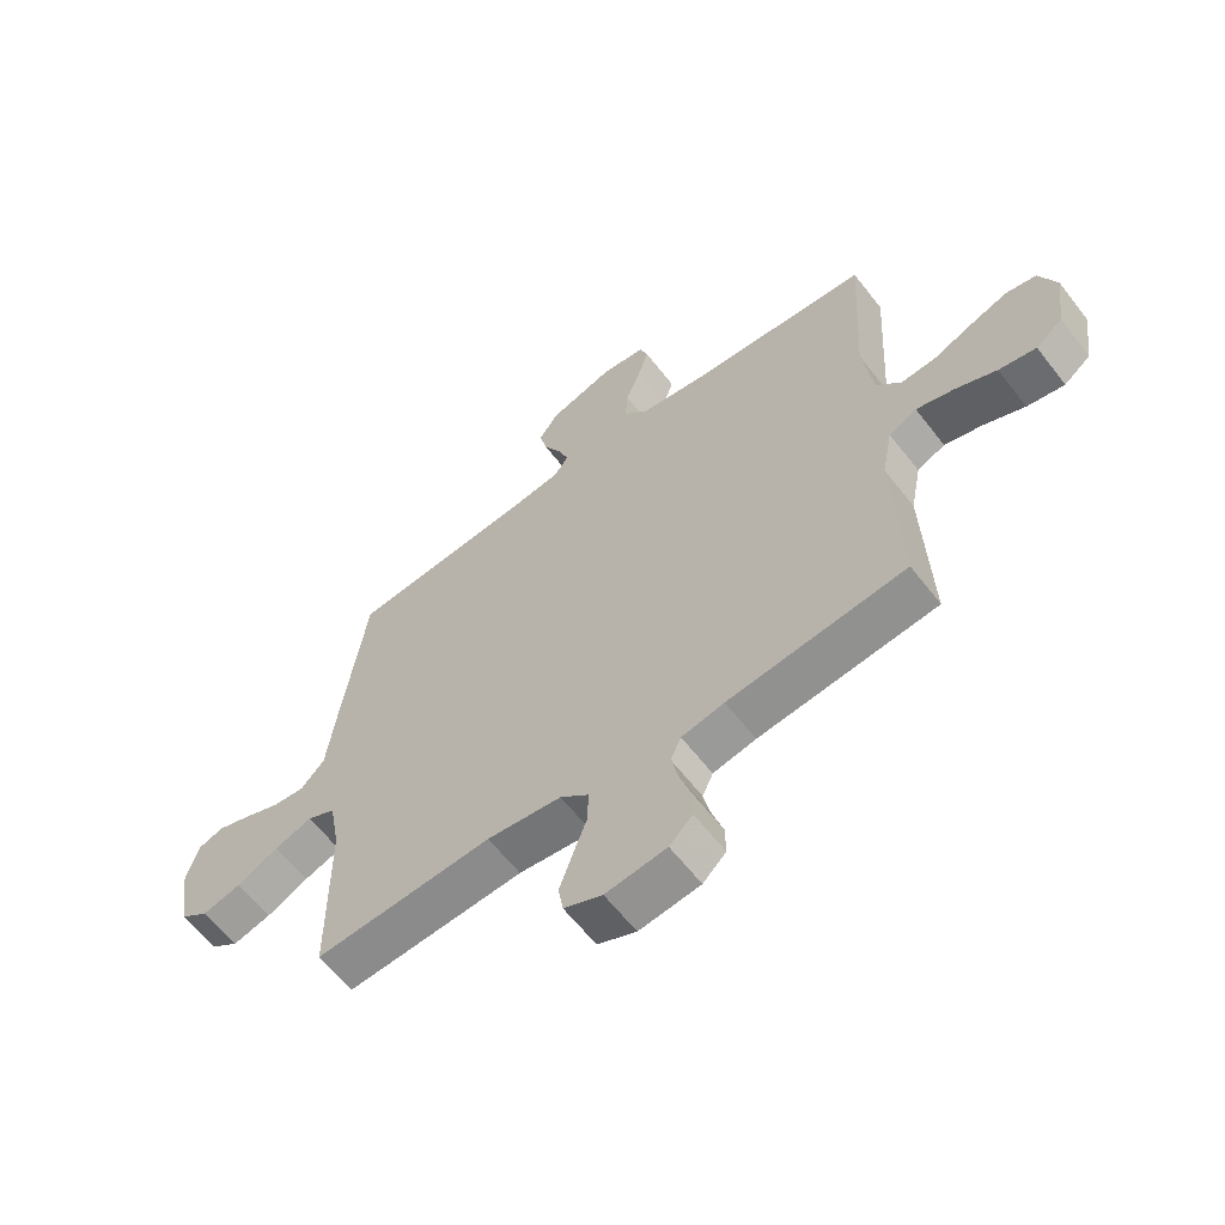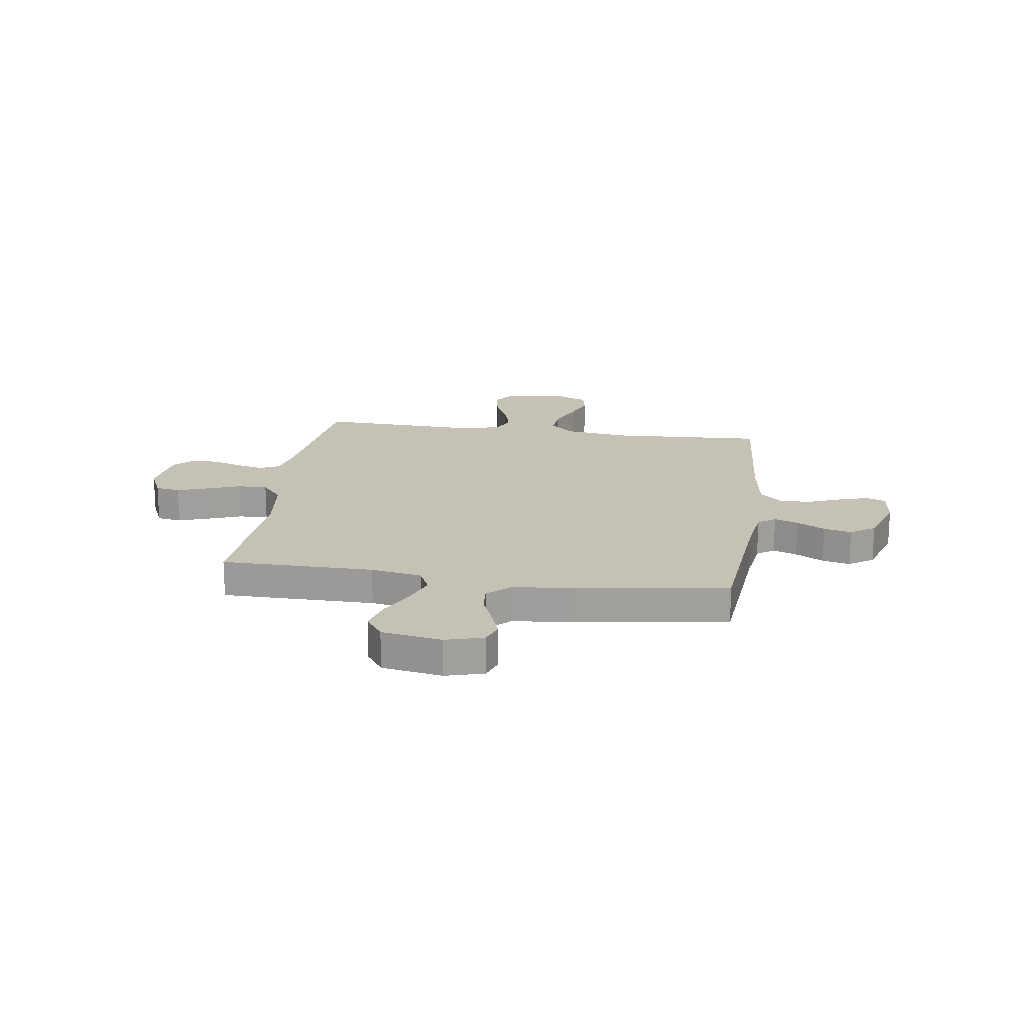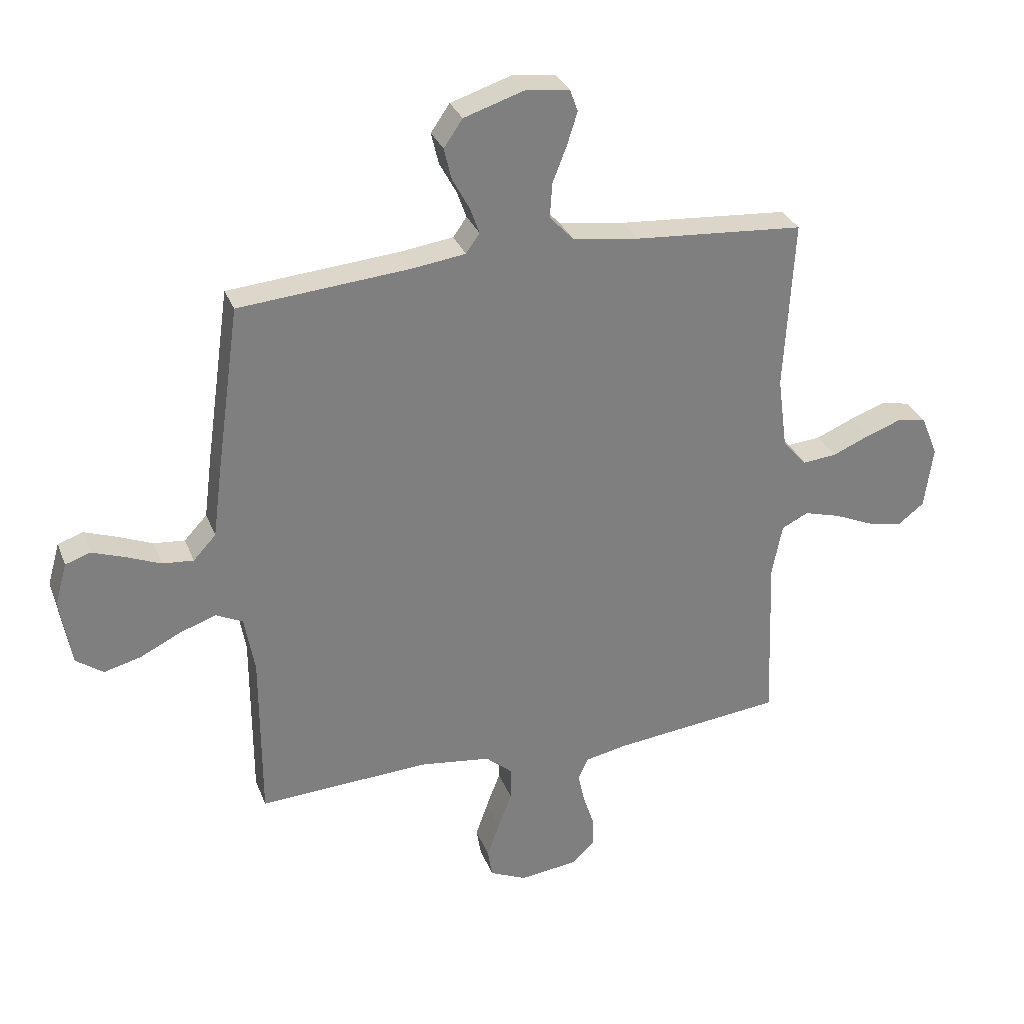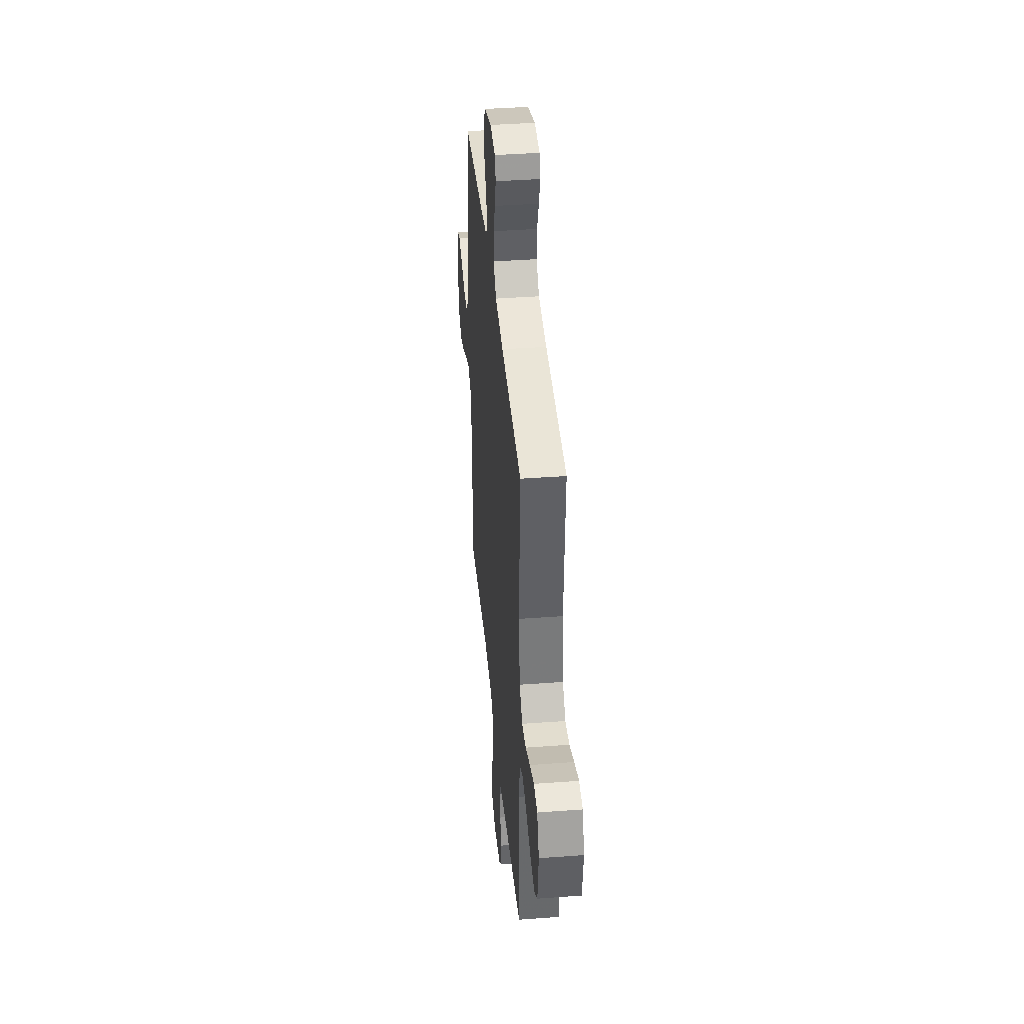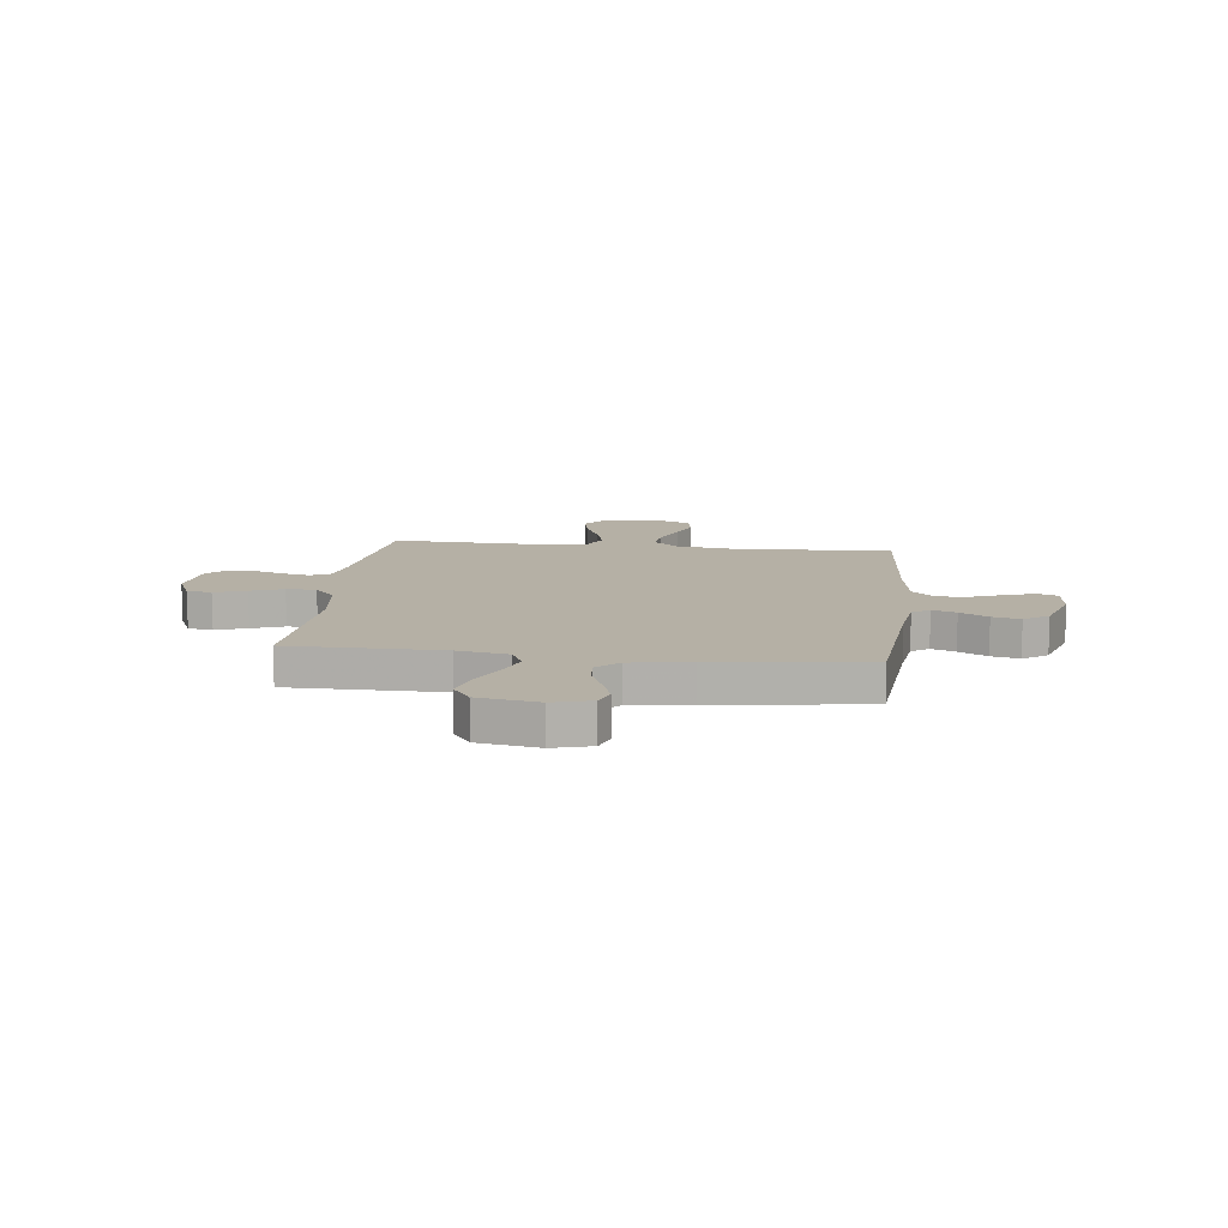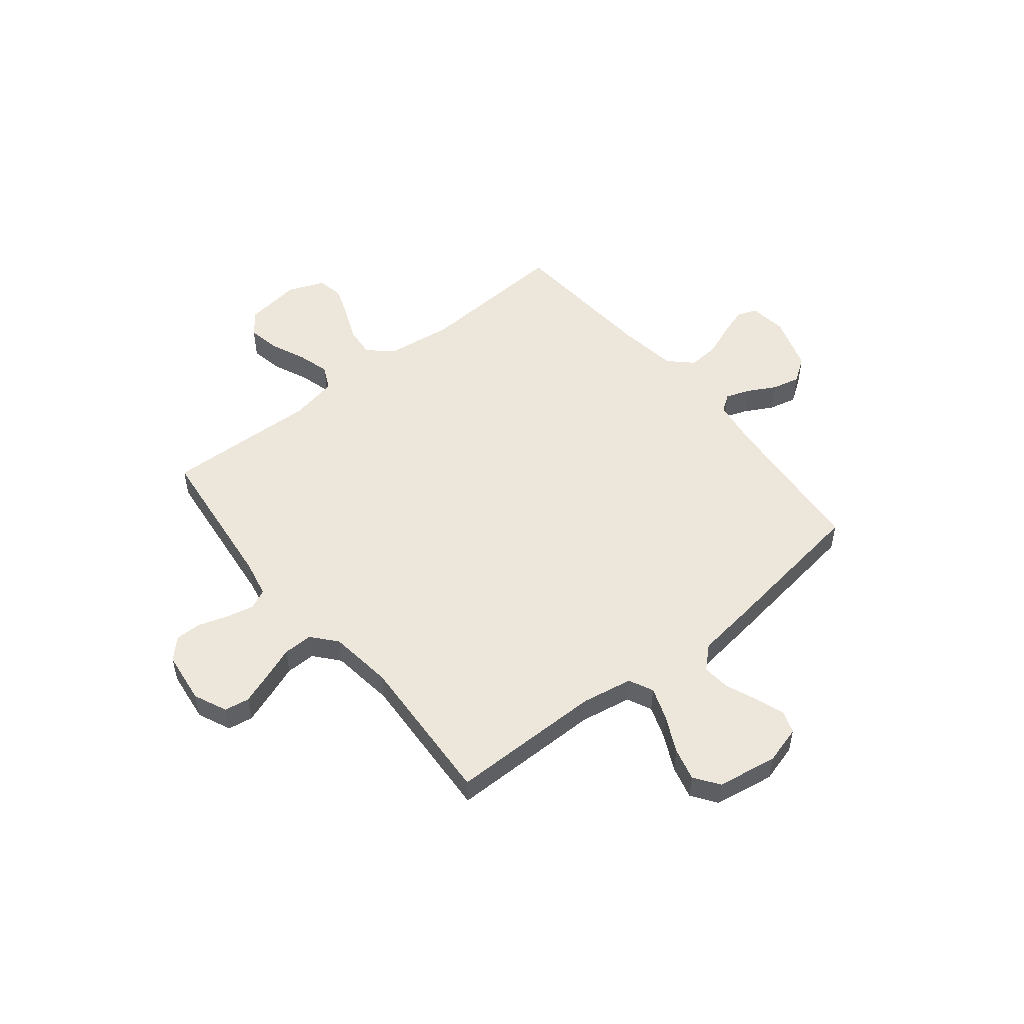
<metadata>
{"format":"obj","ext":"obj","renderer":"f3d","projection":"perspective","resolution":1024,"background":"white","views":[{"elev":-61.6,"azim":37.7,"up":"+Z"},{"elev":18.8,"azim":-81.7,"up":"+Y"},{"elev":30.5,"azim":-18.8,"up":"+Z"},{"elev":39.9,"azim":84.7,"up":"+Z"},{"elev":11.7,"azim":-83.3,"up":"+Y"},{"elev":51.9,"azim":-128.9,"up":"+Y"}]}
</metadata>
<code>
v -0.5 0.07 0.5
v -0.2 0.07 0.526
v -0.105 0.07 0.539
v -0.081 0.07 0.573
v -0.098 0.07 0.62
v -0.128 0.07 0.675
v -0.141 0.07 0.73
v -0.108 0.07 0.778
v 0 0.07 0.813
v 0.075 0.07 0.804
v 0.089 0.07 0.765
v 0.071 0.07 0.708
v 0.046 0.07 0.644
v 0.042 0.07 0.583
v 0.084 0.07 0.539
v 0.2 0.07 0.522
v 0.5 0.07 0.5
v 0.483 0.07 0.2
v 0.5 0.07 0.072
v 0.542 0.07 0.025
v 0.601 0.07 0.03
v 0.667 0.07 0.058
v 0.73 0.07 0.081
v 0.781 0.07 0.071
v 0.81 0.07 0
v 0.795 0.07 -0.11
v 0.75 0.07 -0.145
v 0.687 0.07 -0.133
v 0.618 0.07 -0.103
v 0.554 0.07 -0.085
v 0.507 0.07 -0.108
v 0.489 0.07 -0.2
v 0.5 0.07 -0.5
v 0.2 0.07 -0.534
v 0.128 0.07 -0.549
v 0.11 0.07 -0.588
v 0.122 0.07 -0.641
v 0.141 0.07 -0.699
v 0.142 0.07 -0.751
v 0.103 0.07 -0.789
v 0 0.07 -0.802
v -0.065 0.07 -0.773
v -0.073 0.07 -0.724
v -0.051 0.07 -0.662
v -0.027 0.07 -0.598
v -0.026 0.07 -0.54
v -0.074 0.07 -0.499
v -0.2 0.07 -0.483
v -0.5 0.07 -0.5
v -0.501 0.07 -0.2
v -0.519 0.07 -0.1
v -0.567 0.07 -0.077
v -0.631 0.07 -0.1
v -0.702 0.07 -0.135
v -0.767 0.07 -0.152
v -0.815 0.07 -0.118
v -0.835 0.07 0
v -0.814 0.07 0.075
v -0.77 0.07 0.09
v -0.713 0.07 0.07
v -0.652 0.07 0.045
v -0.597 0.07 0.04
v -0.557 0.07 0.083
v -0.542 0.07 0.2
v -0.5 0 0.5
v -0.2 0 0.526
v -0.105 0 0.539
v -0.081 0 0.573
v -0.098 0 0.62
v -0.128 0 0.675
v -0.141 0 0.73
v -0.108 0 0.778
v 0 0 0.813
v 0.075 0 0.804
v 0.089 0 0.765
v 0.071 0 0.708
v 0.046 0 0.644
v 0.042 0 0.583
v 0.084 0 0.539
v 0.2 0 0.522
v 0.5 0 0.5
v 0.483 0 0.2
v 0.5 0 0.072
v 0.542 0 0.025
v 0.601 0 0.03
v 0.667 0 0.058
v 0.73 0 0.081
v 0.781 0 0.071
v 0.81 0 0
v 0.795 0 -0.11
v 0.75 0 -0.145
v 0.687 0 -0.133
v 0.618 0 -0.103
v 0.554 0 -0.085
v 0.507 0 -0.108
v 0.489 0 -0.2
v 0.5 0 -0.5
v 0.2 0 -0.534
v 0.128 0 -0.549
v 0.11 0 -0.588
v 0.122 0 -0.641
v 0.141 0 -0.699
v 0.142 0 -0.751
v 0.103 0 -0.789
v 0 0 -0.802
v -0.065 0 -0.773
v -0.073 0 -0.724
v -0.051 0 -0.662
v -0.027 0 -0.598
v -0.026 0 -0.54
v -0.074 0 -0.499
v -0.2 0 -0.483
v -0.5 0 -0.5
v -0.501 0 -0.2
v -0.519 0 -0.1
v -0.567 0 -0.077
v -0.631 0 -0.1
v -0.702 0 -0.135
v -0.767 0 -0.152
v -0.815 0 -0.118
v -0.835 0 0
v -0.814 0 0.075
v -0.77 0 0.09
v -0.713 0 0.07
v -0.652 0 0.045
v -0.597 0 0.04
v -0.557 0 0.083
v -0.542 0 0.2
f 63 64 1 2
f 59 60 61
f 58 59 61
f 57 58 61
f 56 57 61
f 55 56 61
f 54 55 61
f 53 54 61
f 52 53 61 62
f 51 52 62 63
f 48 49 50
f 47 48 50 51
f 63 2 3
f 51 63 3
f 47 51 3
f 46 47 3
f 43 44 45
f 42 43 45
f 41 42 45
f 40 41 45
f 39 40 45
f 38 39 45
f 37 38 45
f 36 37 45 46
f 32 33 34
f 31 32 34 35
f 27 28 29
f 26 27 29
f 25 26 29
f 24 25 29
f 23 24 29
f 22 23 29
f 21 22 29
f 20 21 29 30
f 19 20 30 31
f 16 17 18
f 19 31 35
f 18 19 35
f 16 18 35
f 15 16 35
f 11 12 13
f 10 11 13
f 9 10 13
f 8 9 13
f 7 8 13
f 6 7 13
f 5 6 13
f 4 5 13 14
f 35 36 46
f 15 35 46
f 14 15 46
f 4 14 46
f 3 4 46
f 66 65 128 127
f 125 124 123
f 125 123 122
f 125 122 121
f 125 121 120
f 125 120 119
f 125 119 118
f 125 118 117
f 126 125 117 116
f 127 126 116 115
f 114 113 112
f 115 114 112 111
f 67 66 127
f 67 127 115
f 67 115 111
f 67 111 110
f 109 108 107
f 109 107 106
f 109 106 105
f 109 105 104
f 109 104 103
f 109 103 102
f 109 102 101
f 110 109 101 100
f 98 97 96
f 99 98 96 95
f 93 92 91
f 93 91 90
f 93 90 89
f 93 89 88
f 93 88 87
f 93 87 86
f 93 86 85
f 94 93 85 84
f 95 94 84 83
f 82 81 80
f 99 95 83
f 99 83 82
f 99 82 80
f 99 80 79
f 77 76 75
f 77 75 74
f 77 74 73
f 77 73 72
f 77 72 71
f 77 71 70
f 77 70 69
f 78 77 69 68
f 110 100 99
f 110 99 79
f 110 79 78
f 110 78 68
f 110 68 67
f 1 65 66 2
f 2 66 67 3
f 3 67 68 4
f 4 68 69 5
f 5 69 70 6
f 6 70 71 7
f 7 71 72 8
f 8 72 73 9
f 9 73 74 10
f 10 74 75 11
f 11 75 76 12
f 12 76 77 13
f 13 77 78 14
f 14 78 79 15
f 15 79 80 16
f 16 80 81 17
f 17 81 82 18
f 18 82 83 19
f 19 83 84 20
f 20 84 85 21
f 21 85 86 22
f 22 86 87 23
f 23 87 88 24
f 24 88 89 25
f 25 89 90 26
f 26 90 91 27
f 27 91 92 28
f 28 92 93 29
f 29 93 94 30
f 30 94 95 31
f 31 95 96 32
f 32 96 97 33
f 33 97 98 34
f 34 98 99 35
f 35 99 100 36
f 36 100 101 37
f 37 101 102 38
f 38 102 103 39
f 39 103 104 40
f 40 104 105 41
f 41 105 106 42
f 42 106 107 43
f 43 107 108 44
f 44 108 109 45
f 45 109 110 46
f 46 110 111 47
f 47 111 112 48
f 48 112 113 49
f 49 113 114 50
f 50 114 115 51
f 51 115 116 52
f 52 116 117 53
f 53 117 118 54
f 54 118 119 55
f 55 119 120 56
f 56 120 121 57
f 57 121 122 58
f 58 122 123 59
f 59 123 124 60
f 60 124 125 61
f 61 125 126 62
f 62 126 127 63
f 63 127 128 64
f 64 128 65 1

</code>
